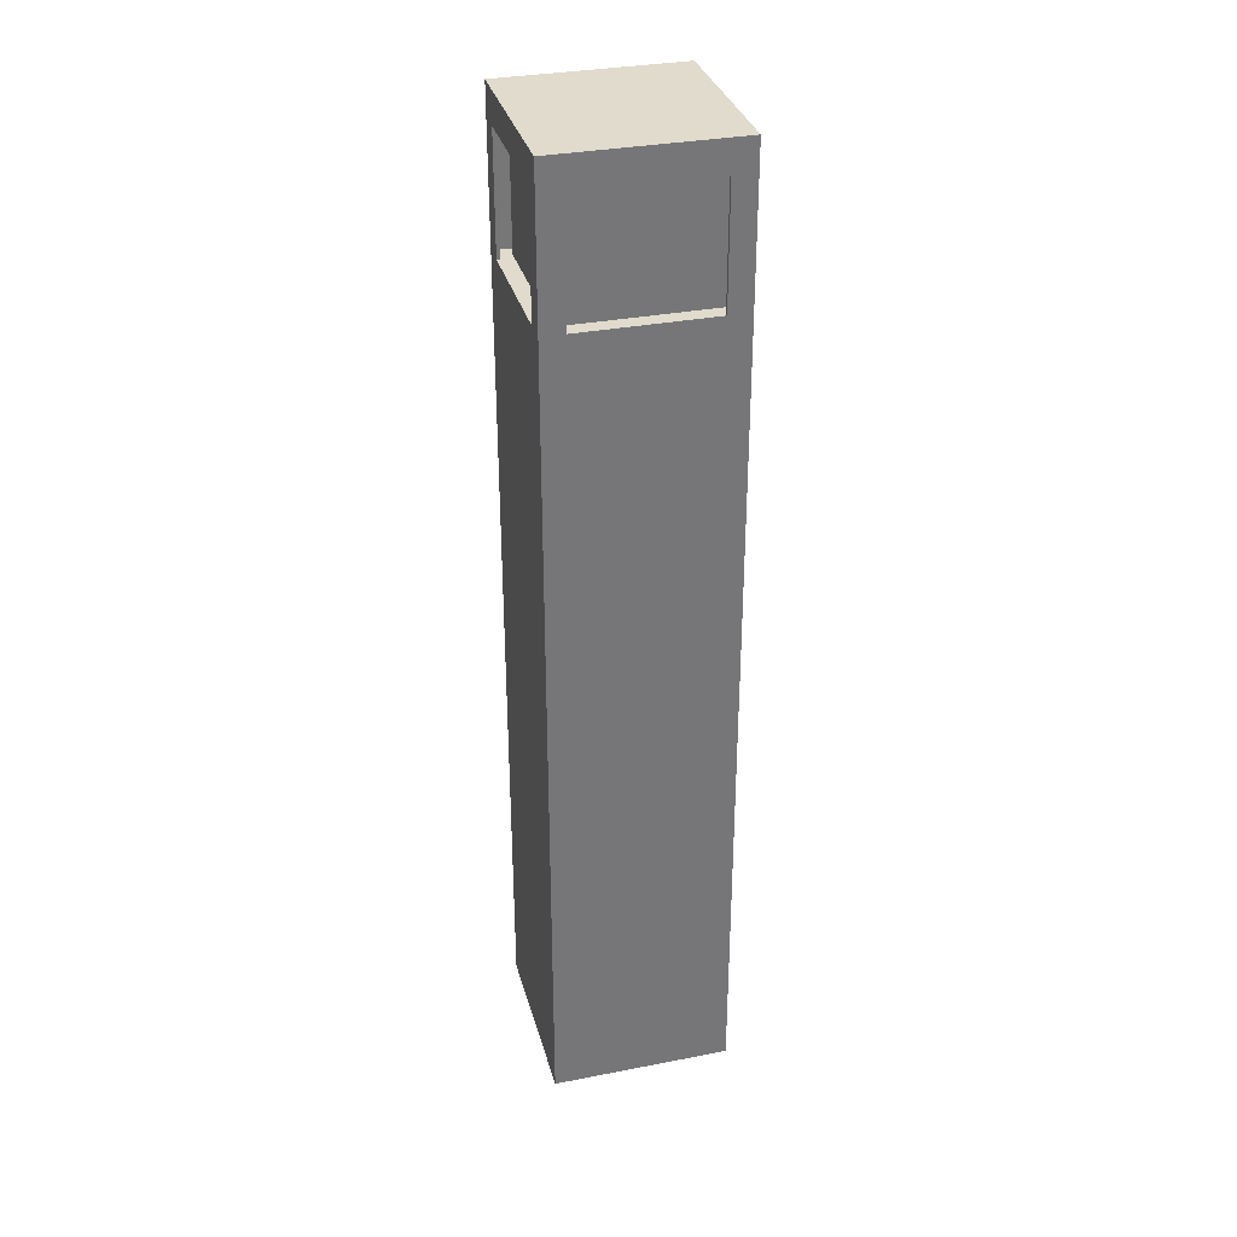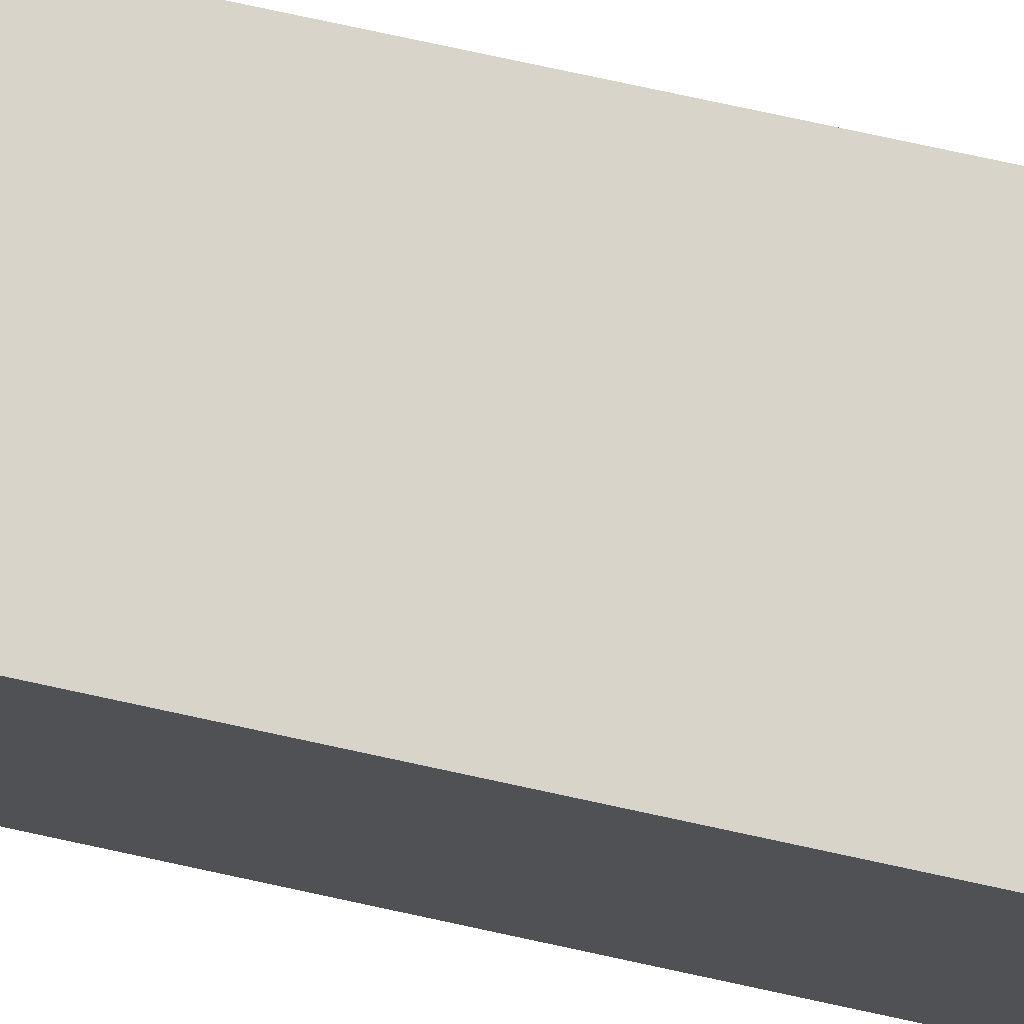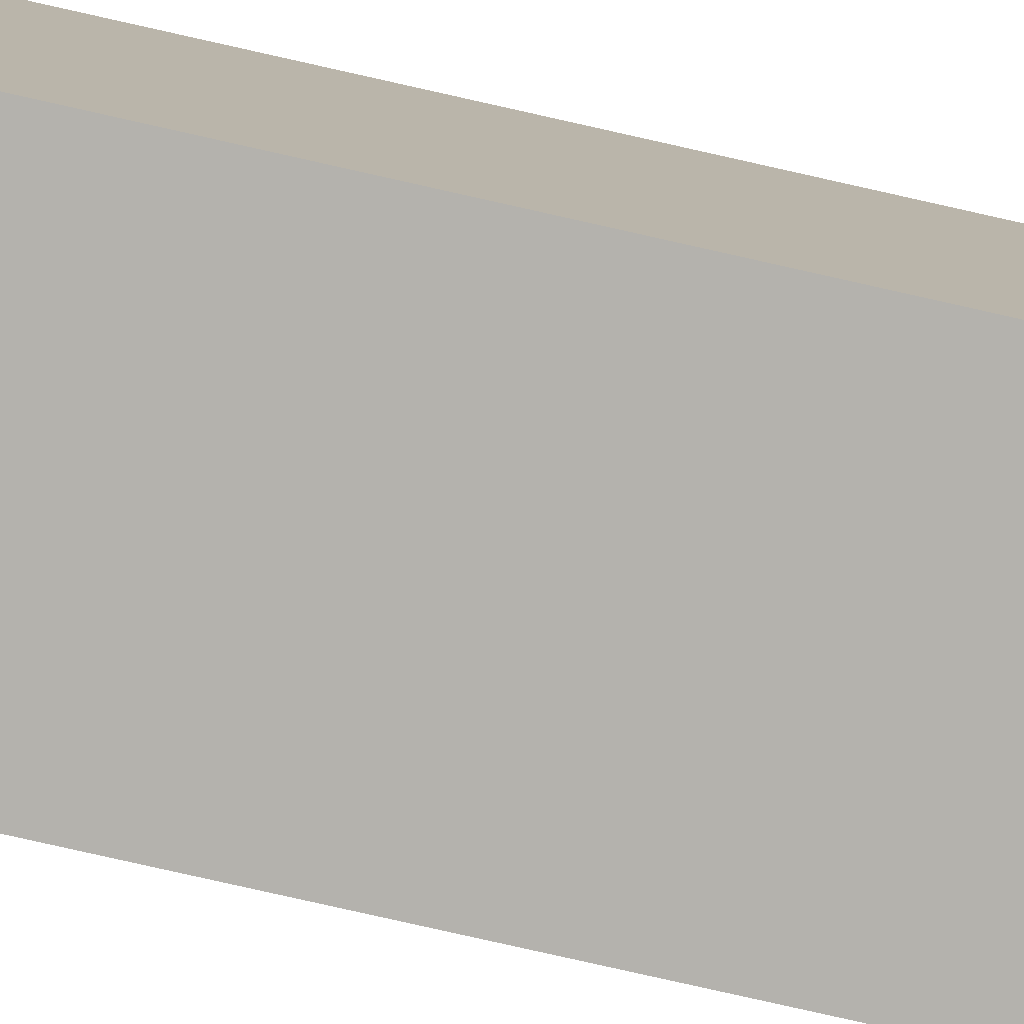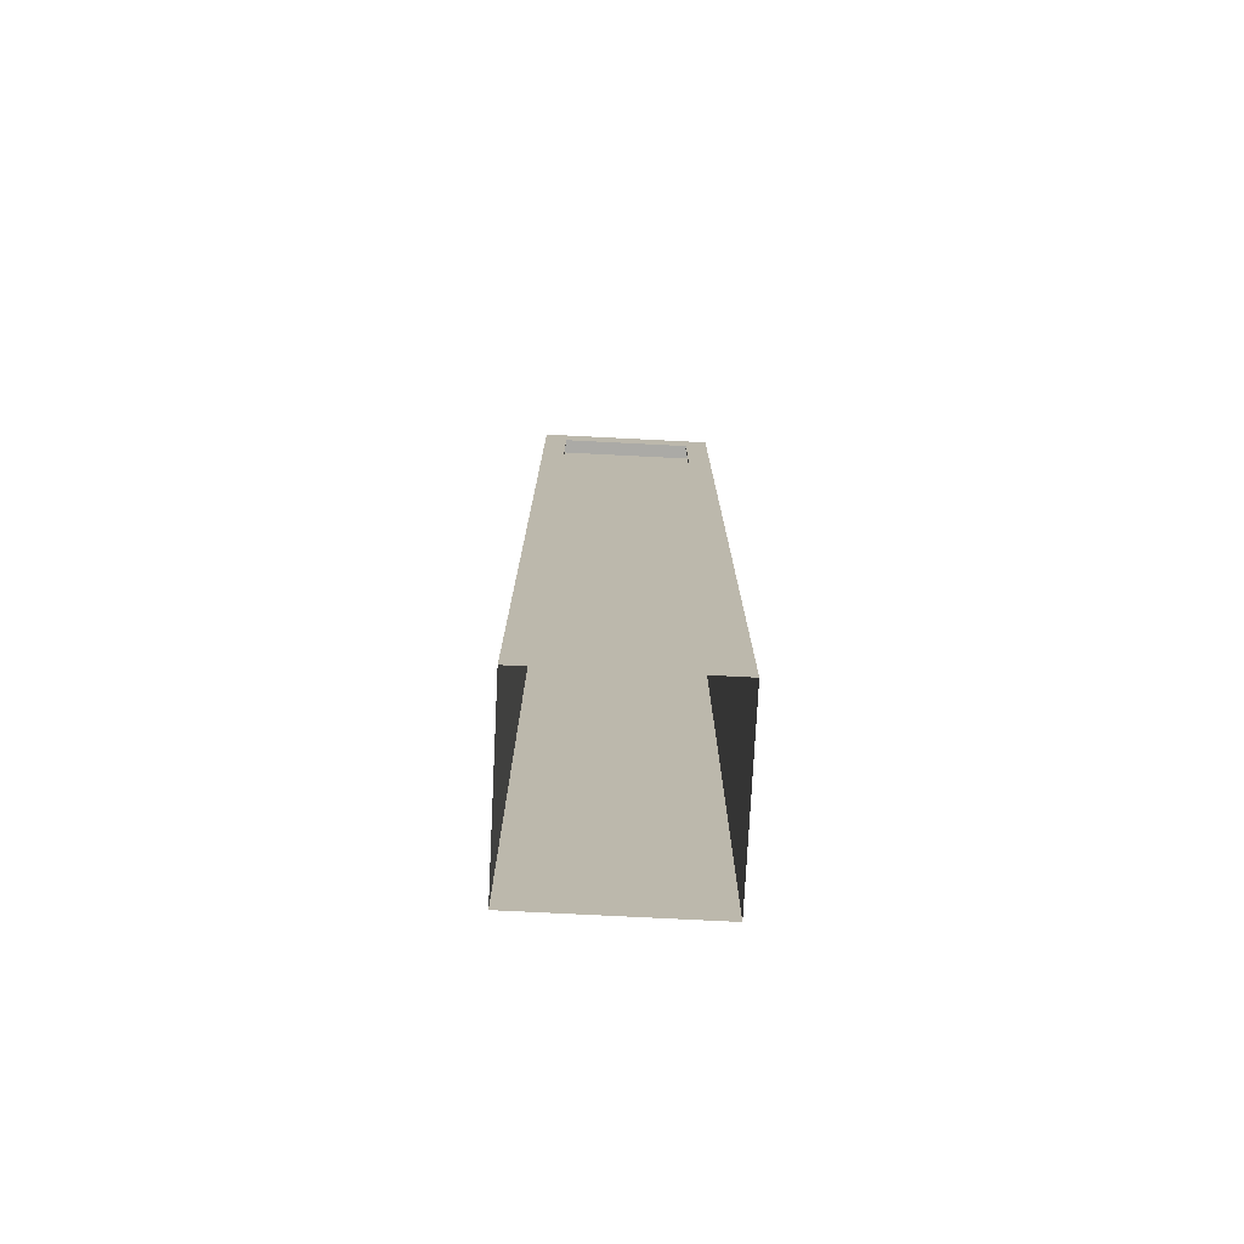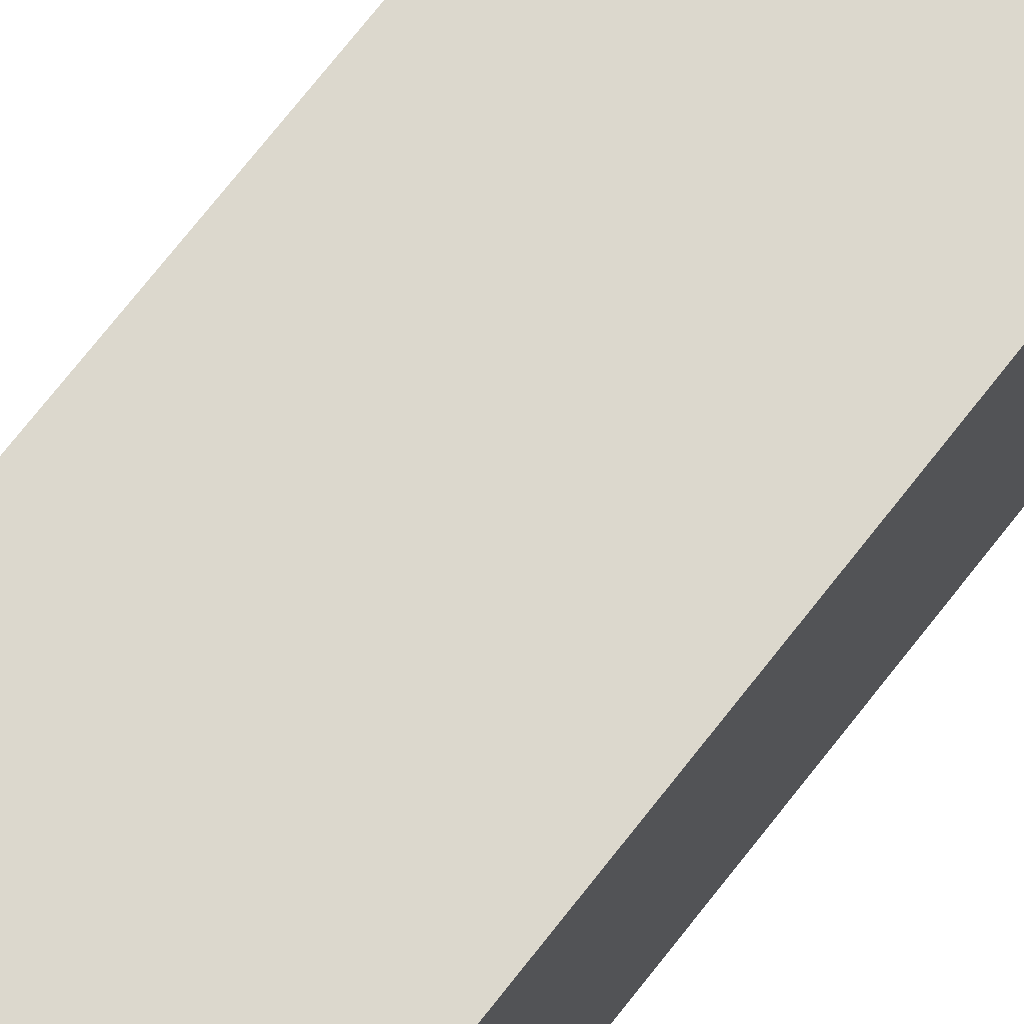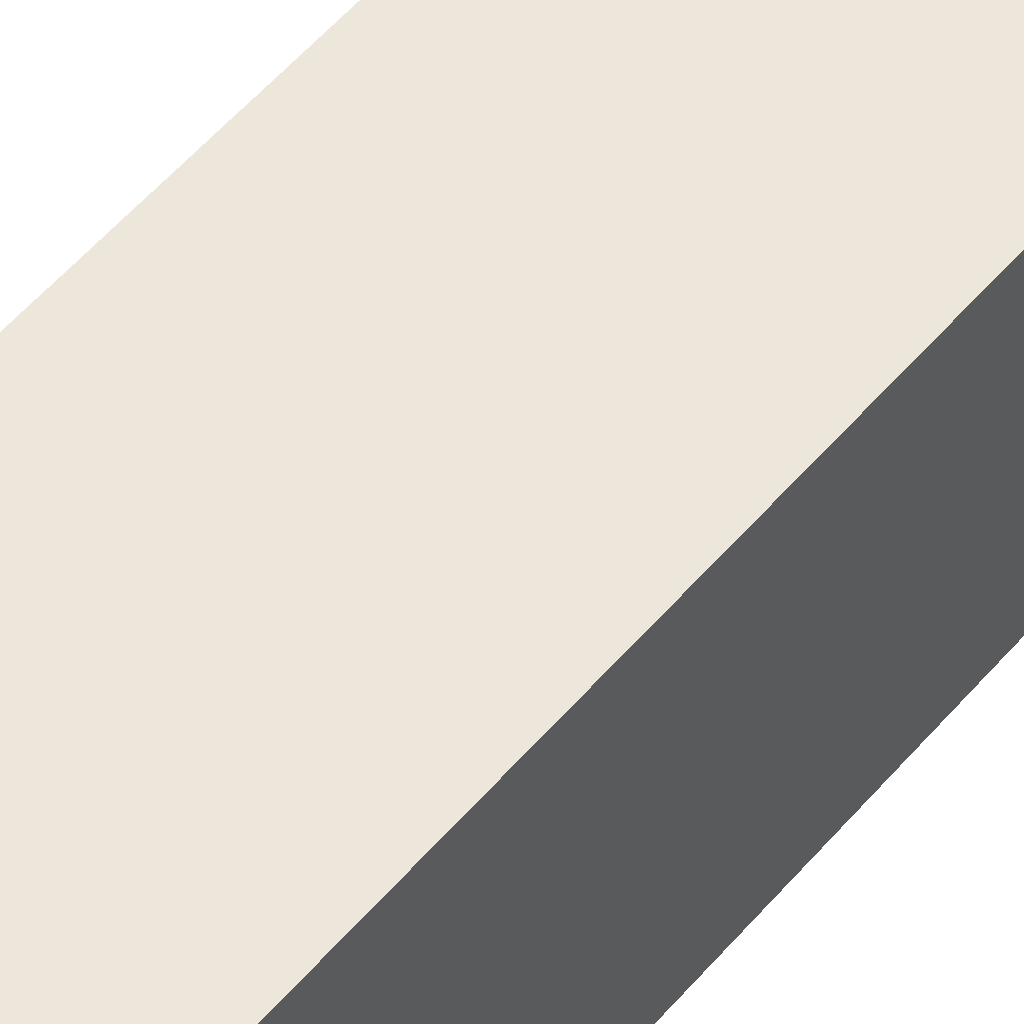
<metadata>
{"format":"obj","ext":"obj","renderer":"f3d","projection":"perspective","resolution":1024,"background":"white","views":[{"elev":33.3,"azim":-14.9,"up":"+Y"},{"elev":75.1,"azim":102.3,"up":"+Z"},{"elev":-79.5,"azim":77.3,"up":"+Z"},{"elev":-75.7,"azim":-92.9,"up":"+Y"},{"elev":72.5,"azim":38.0,"up":"+Z"},{"elev":53.0,"azim":39.0,"up":"+Z"}]}
</metadata>
<code>
o house_stuff.002
v 23.5 0.9581 -0.6561
v 23.5 1.112 -0.6563
v 23.51 1.112 -0.6563
v 23.51 0.9581 -0.6561
v 23.5 0.9581 -0.6266
v 23.5 1.153 -0.6266
v 23.5 1.13 -0.6289
v 23.5 0.9581 -0.6294
v 23.53 0.9581 -0.6306
v 23.53 1.112 -0.6306
v 23.53 1.112 -0.6266
v 23.53 0.9581 -0.6266
v 23.71 1.112 -0.6266
v 23.71 1.112 -0.6306
v 23.74 1.153 -0.6266
v 23.5 1.112 -0.8302
v 23.5 1.153 -0.86
v 23.74 1.153 -0.86
v 23.74 1.112 -0.6563
v 23.74 1.112 -0.8302
v 23.74 0.9581 -0.6561
v 23.74 0.9581 -0.6266
v 23.71 0.9581 -0.6266
v 23.74 0.9581 -0.86
v 23.5 0.9581 -0.86
v 23.74 -0.1166 -0.86
v 23.74 -0.1166 -0.6266
v 23.5 -0.1166 -0.6266
v 23.73 1.13 -0.6289
v 23.73 0.9581 -0.6294
v 23.71 0.9581 -0.6306
v 23.73 0.9581 -0.6561
v 23.73 1.112 -0.6563
v 23.73 1.112 -0.8302
v 23.73 1.13 -0.8576
v 23.74 0.9581 -0.8304
v 23.73 0.9581 -0.8304
v 23.73 0.9581 -0.8571
v 23.71 1.112 -0.8559
v 23.5 1.13 -0.8576
v 23.53 1.112 -0.8559
v 23.71 0.9581 -0.8559
v 23.53 1.112 -0.86
v 23.71 1.112 -0.86
v 23.71 0.9581 -0.86
v 23.53 0.9581 -0.86
v 23.53 0.9581 -0.8559
v 23.5 -0.1166 -0.86
v 23.5 0.9581 -0.8304
v 23.5 0.9581 -0.8571
v 23.51 0.9581 -0.8304
v 23.51 1.112 -0.8302
v 23.52 0.9581 -0.6469
v 23.52 1.124 -0.6469
v 23.52 1.124 -0.8396
v 23.52 0.9581 -0.8396
v 23.71 0.9581 -0.6469
v 23.71 1.124 -0.6469
v 23.71 0.9581 -0.8396
v 23.71 1.124 -0.8396
f 1 2 3 4
f 2 1 5 6
f 3 7 8 4
f 9 8 7 10
f 11 12 9 10
f 12 11 6 5
f 13 11 10 14
f 11 13 15 6
f 16 2 6 17
f 18 17 6 15
f 19 20 18 15
f 21 19 15 22
f 13 23 22 15
f 24 25 5 22
f 26 24 22 27
f 27 22 5 28
f 14 29 30 31
f 32 30 29 33
f 19 21 32 33
f 20 19 33 34
f 33 29 35 34
f 36 20 34 37
f 34 35 38 37
f 20 36 24 18
f 39 35 40 41
f 42 38 35 39
f 43 44 39 41
f 44 45 42 39
f 44 43 17 18
f 45 44 18 24
f 46 43 41 47
f 43 46 25 17
f 48 25 24 26
f 28 5 25 48
f 49 16 17 25
f 41 40 50 47
f 51 50 40 52
f 16 49 51 52
f 2 16 52 3
f 52 40 7 3
f 23 13 14 31
f 10 7 29 14
f 53 54 55 56
f 57 58 54 53
f 59 60 58 57
f 56 55 60 59

</code>
